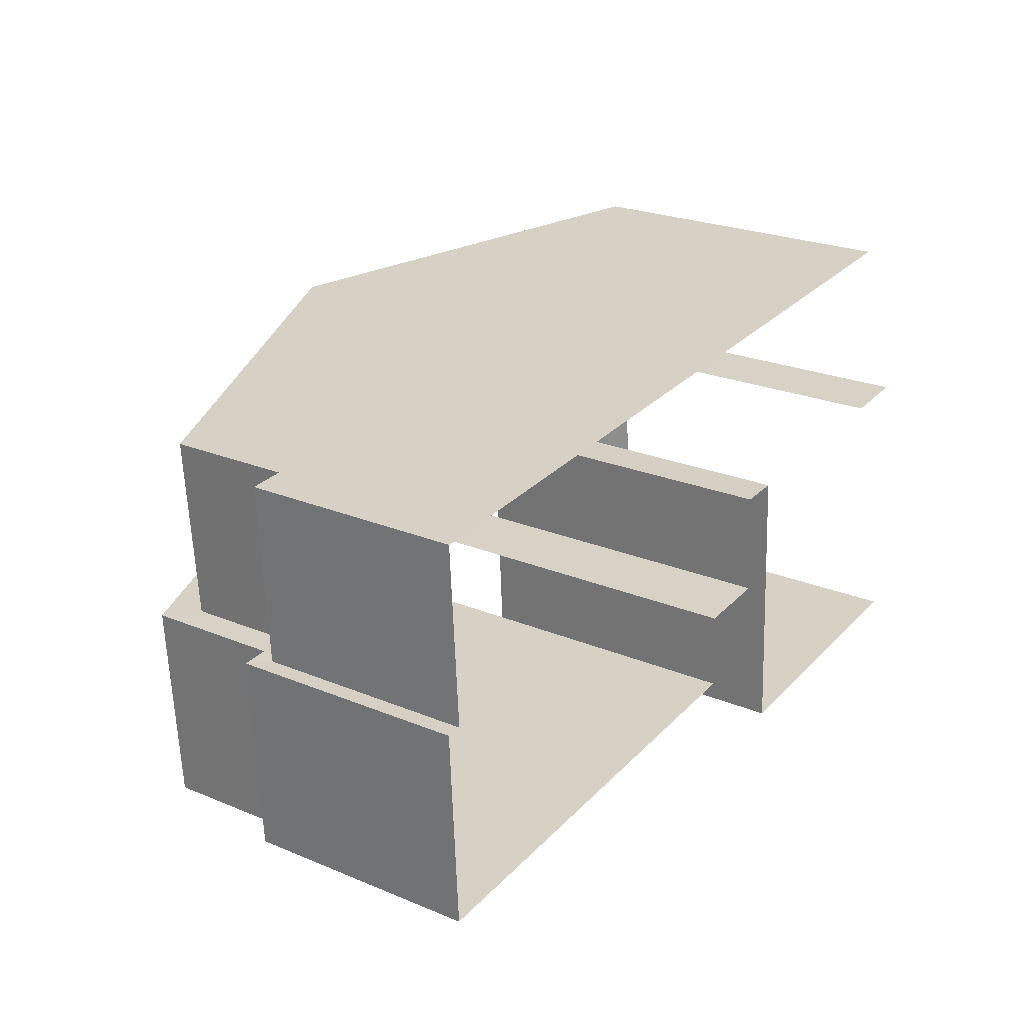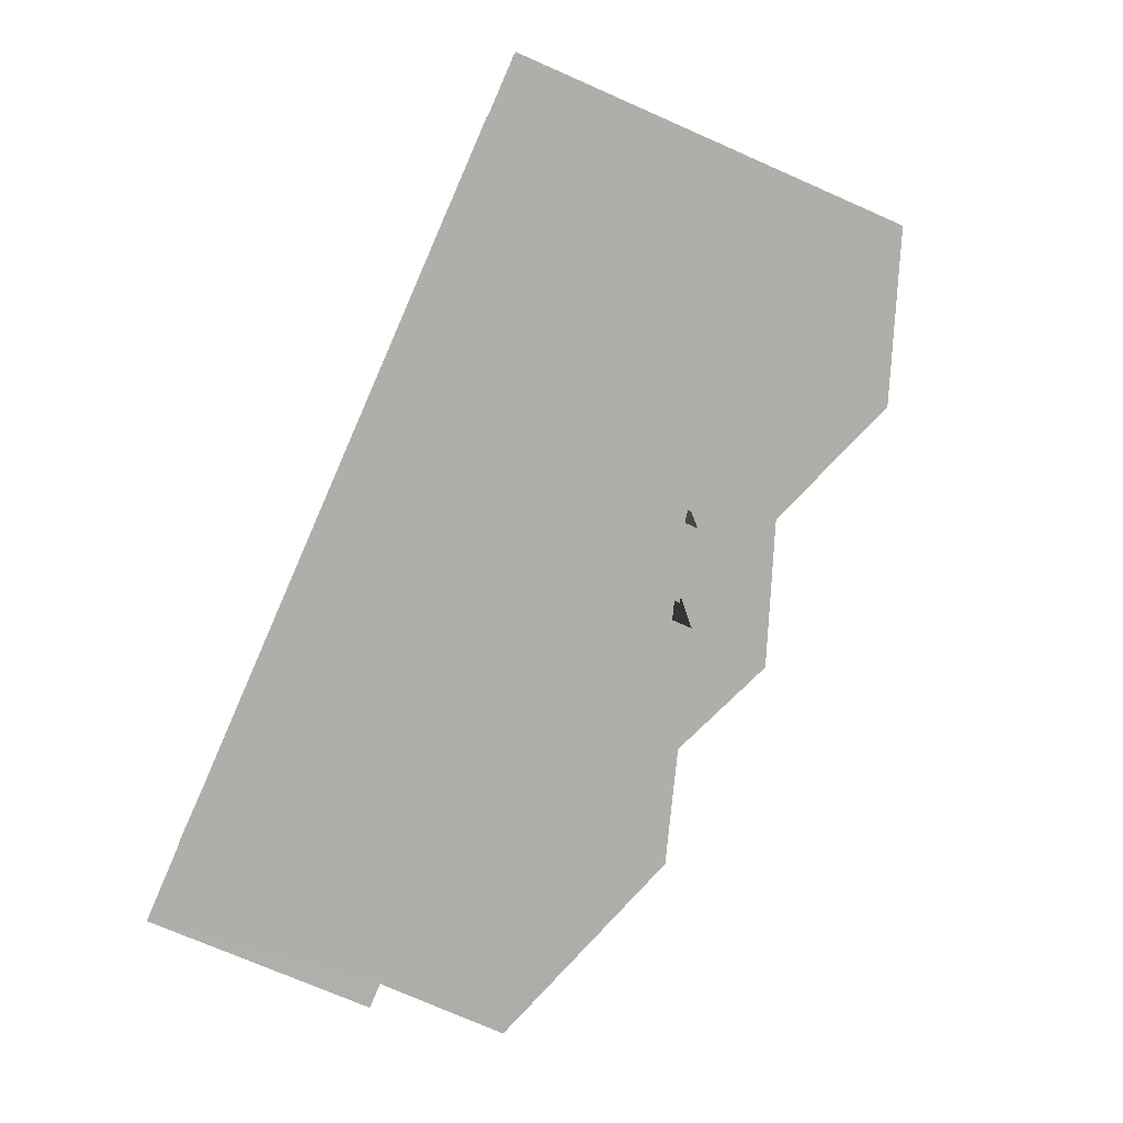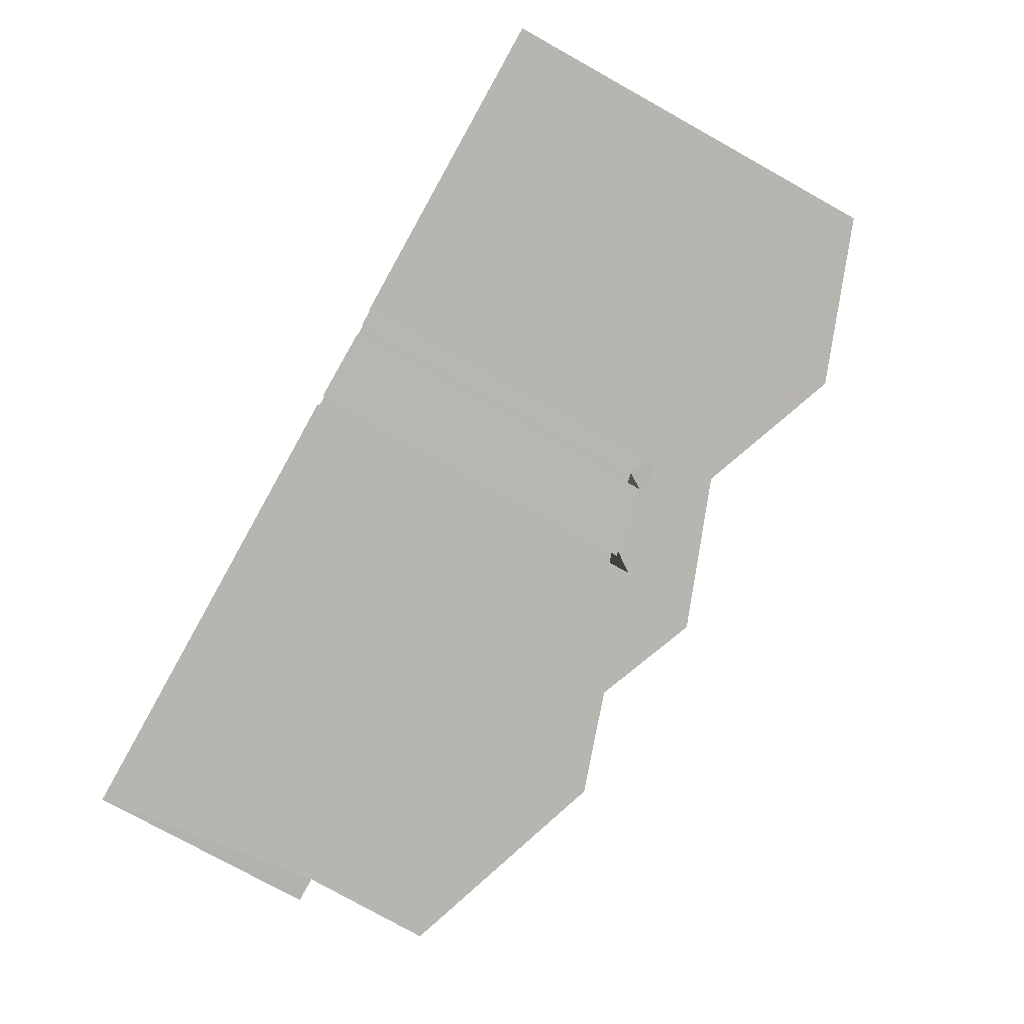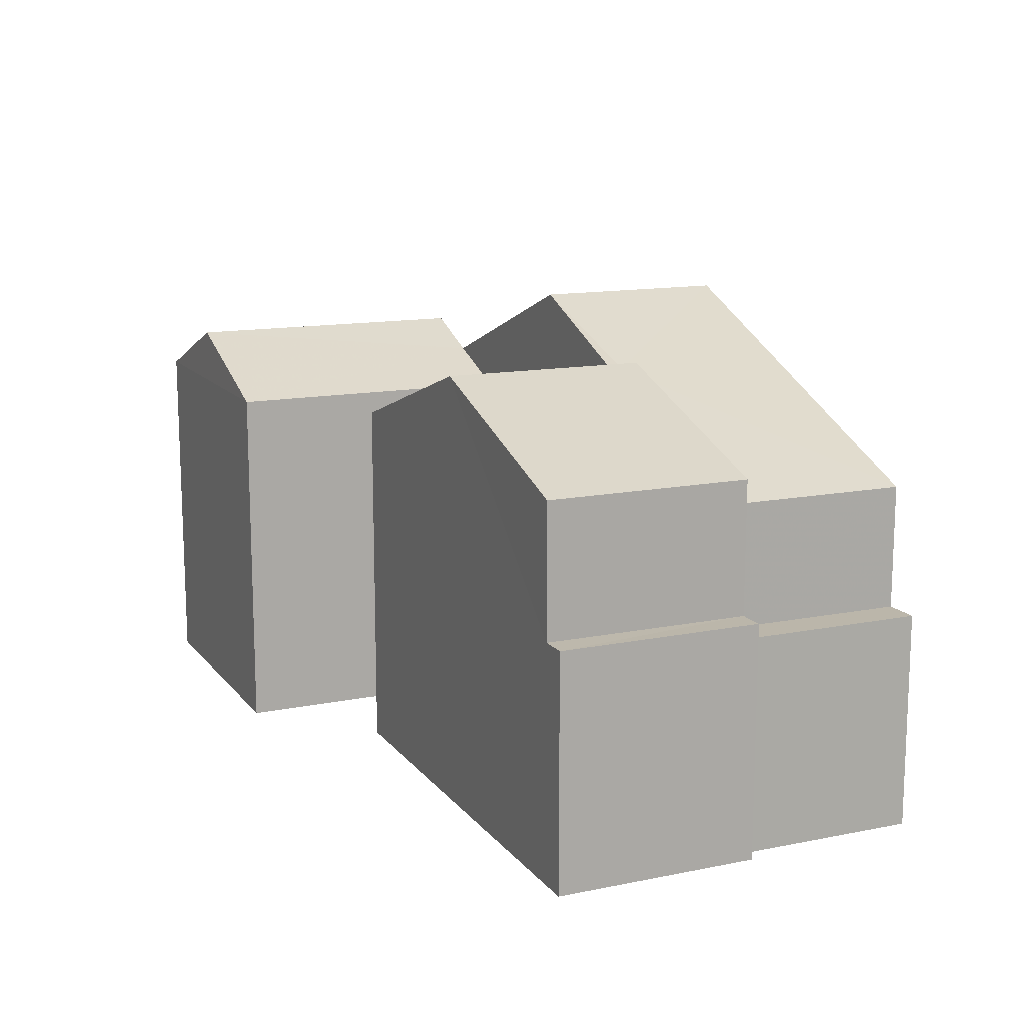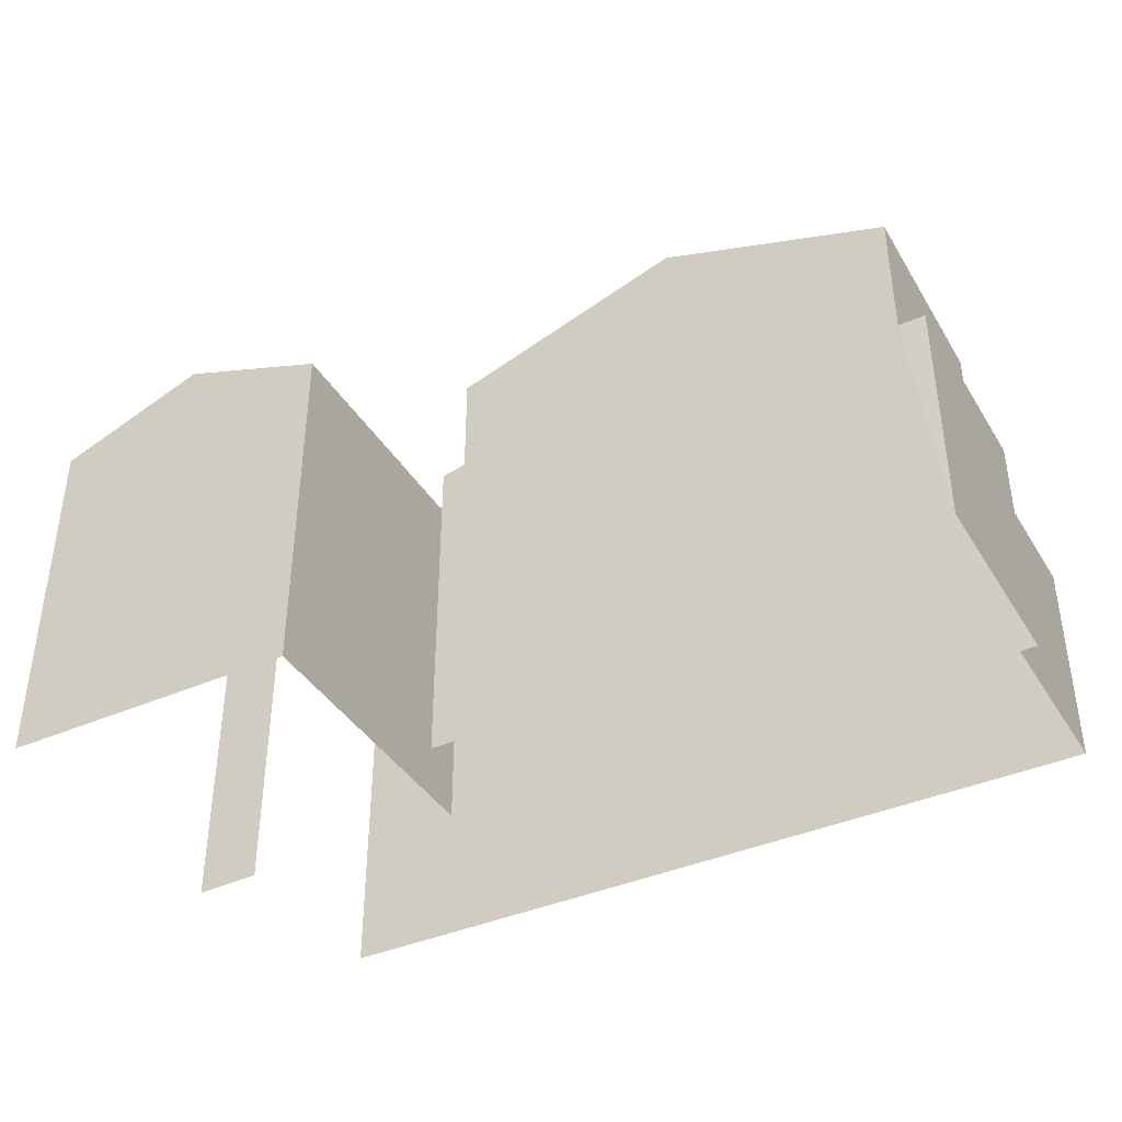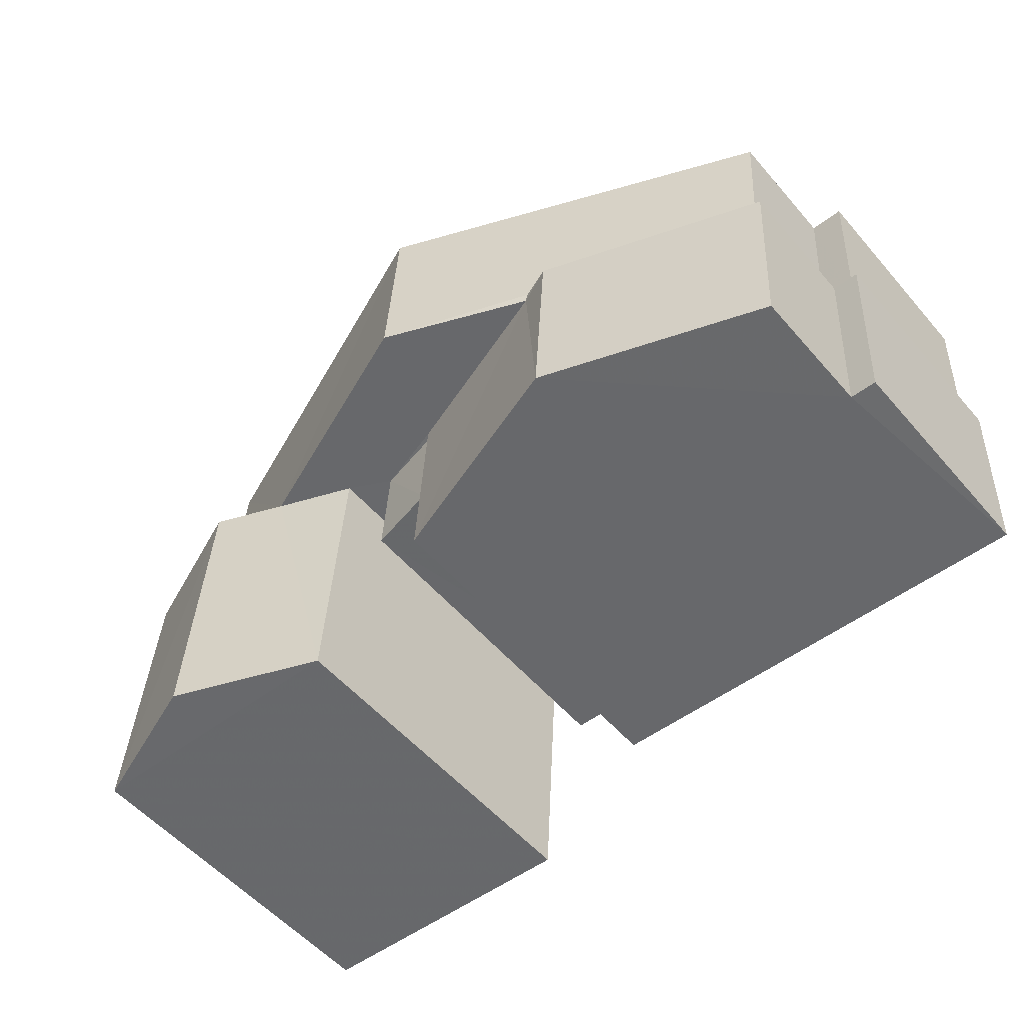
<metadata>
{"format":"obj","ext":"obj","renderer":"f3d","projection":"perspective","resolution":1024,"background":"white","views":[{"elev":24.3,"azim":124.3,"up":"+Y"},{"elev":-74.1,"azim":-113.8,"up":"+Y"},{"elev":-77.6,"azim":-119.2,"up":"+Y"},{"elev":13.6,"azim":62.4,"up":"+Z"},{"elev":-39.6,"azim":25.0,"up":"+Z"},{"elev":-55.2,"azim":40.2,"up":"+Y"}]}
</metadata>
<code>
v -3.723e+05 -1.055e+05 24
v -3.722e+05 -1.055e+05 24
v -3.722e+05 -1.055e+05 24
v -3.723e+05 -1.055e+05 24
v -3.723e+05 -1.055e+05 24
v -3.722e+05 -1.055e+05 24
v -3.722e+05 -1.055e+05 24
v -3.722e+05 -1.055e+05 24
v -3.722e+05 -1.055e+05 24
v -3.722e+05 -1.055e+05 24
v -3.722e+05 -1.055e+05 24
v -3.722e+05 -1.055e+05 24
v -3.722e+05 -1.055e+05 24
v -3.722e+05 -1.055e+05 24
v -3.722e+05 -1.055e+05 28.23
v -3.722e+05 -1.055e+05 28.23
v -3.722e+05 -1.055e+05 28.23
v -3.722e+05 -1.055e+05 28.23
v -3.722e+05 -1.055e+05 33.61
v -3.722e+05 -1.055e+05 33.61
v -3.722e+05 -1.055e+05 31.77
v -3.722e+05 -1.055e+05 30.61
v -3.723e+05 -1.055e+05 30.61
v -3.722e+05 -1.055e+05 30.77
v -3.722e+05 -1.055e+05 30.77
v -3.722e+05 -1.055e+05 31.07
v -3.722e+05 -1.055e+05 31.07
v -3.722e+05 -1.055e+05 31.18
v -3.722e+05 -1.055e+05 31.18
v -3.722e+05 -1.055e+05 32.45
v -3.722e+05 -1.055e+05 32.66
v -3.722e+05 -1.055e+05 32.66
v -3.722e+05 -1.055e+05 32.45
v -3.722e+05 -1.055e+05 32.3
v -3.723e+05 -1.055e+05 31.18
v -3.722e+05 -1.055e+05 32.3
v -3.723e+05 -1.055e+05 31.18
v -3.722e+05 -1.055e+05 31.18
v -3.722e+05 -1.055e+05 31.18
v -3.722e+05 -1.055e+05 28.6
v -3.722e+05 -1.055e+05 28.6
v -3.722e+05 -1.055e+05 28.6
v -3.722e+05 -1.055e+05 28.6
v -3.722e+05 -1.055e+05 30.61
v -3.722e+05 -1.055e+05 30.61
v -3.722e+05 -1.055e+05 31.18
v -3.722e+05 -1.055e+05 31.18
f 1 2 3
f 4 1 5
f 2 6 7
f 5 1 8
f 9 10 11
f 12 6 10
f 13 12 9
f 8 1 3
f 14 7 12
f 3 2 7
f 7 6 12
f 12 10 9
f 22 2 1
f 23 22 1
f 12 13 26
f 13 29 26
f 26 28 27
f 26 29 28
f 7 14 25
f 24 7 25
f 35 4 5
f 35 37 4
f 15 16 17
f 18 15 17
f 19 20 21
f 20 22 21
f 22 23 21
f 24 25 26
f 27 24 26
f 28 29 30
f 29 31 30
f 30 32 33
f 30 31 32
f 34 35 36
f 34 37 35
f 32 38 39
f 32 31 38
f 40 41 42
f 40 43 41
f 44 45 33
f 45 20 33
f 33 19 30
f 33 20 19
f 46 21 47
f 21 34 36
f 47 21 36
f 10 6 16
f 15 10 16
f 12 25 14
f 12 26 25
f 29 13 31
f 38 31 43
f 43 13 9
f 43 9 41
f 31 13 43
f 11 10 15
f 42 11 15
f 44 33 32
f 40 44 39
f 42 15 40
f 39 44 32
f 18 44 40
f 15 18 40
f 21 46 19
f 30 19 28
f 24 46 3
f 24 3 7
f 27 28 24
f 19 46 28
f 28 46 24
f 21 23 34
f 34 23 37
f 37 23 4
f 23 1 4
f 18 45 44
f 18 17 45
f 42 9 11
f 42 41 9
f 5 8 35
f 35 47 36
f 35 8 47
f 47 8 3
f 46 47 3
f 16 6 17
f 6 2 17
f 45 17 20
f 2 22 20
f 17 2 20
f 40 39 38
f 43 40 38

</code>
